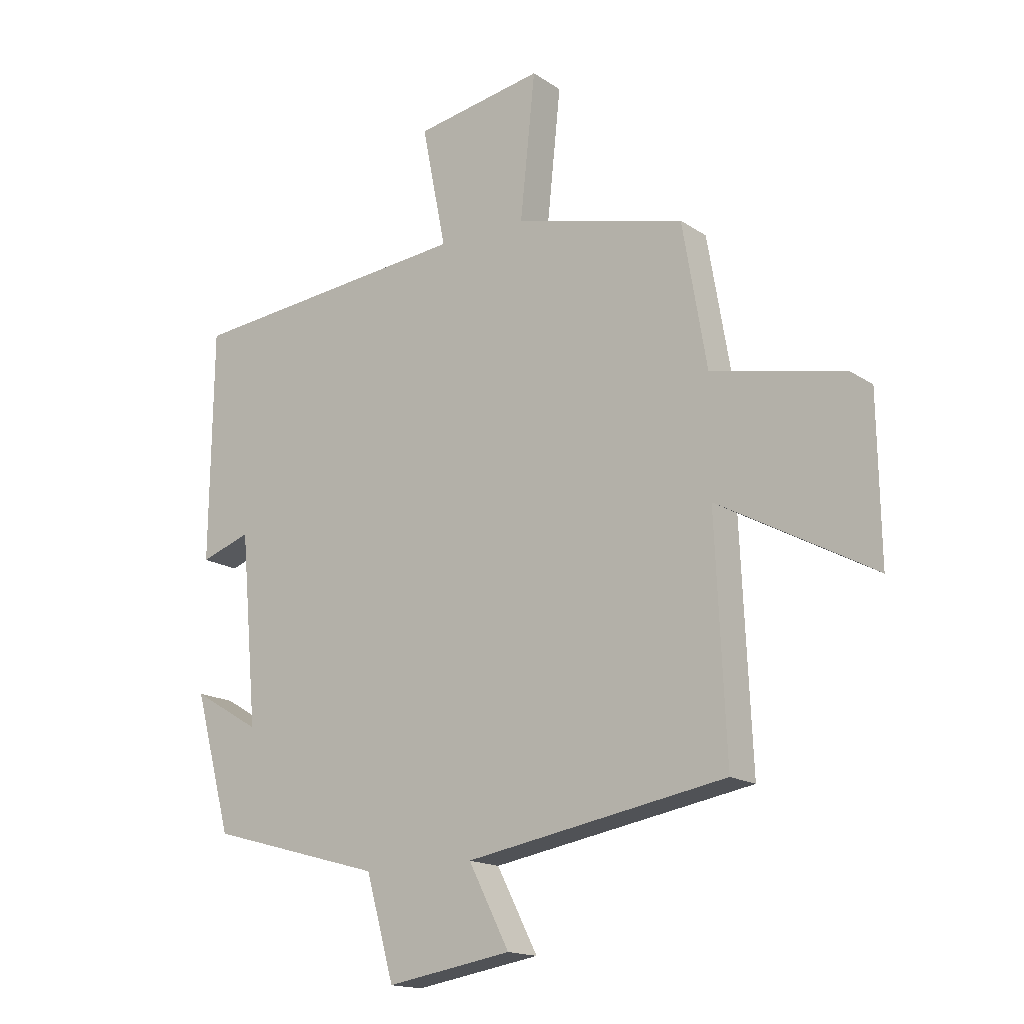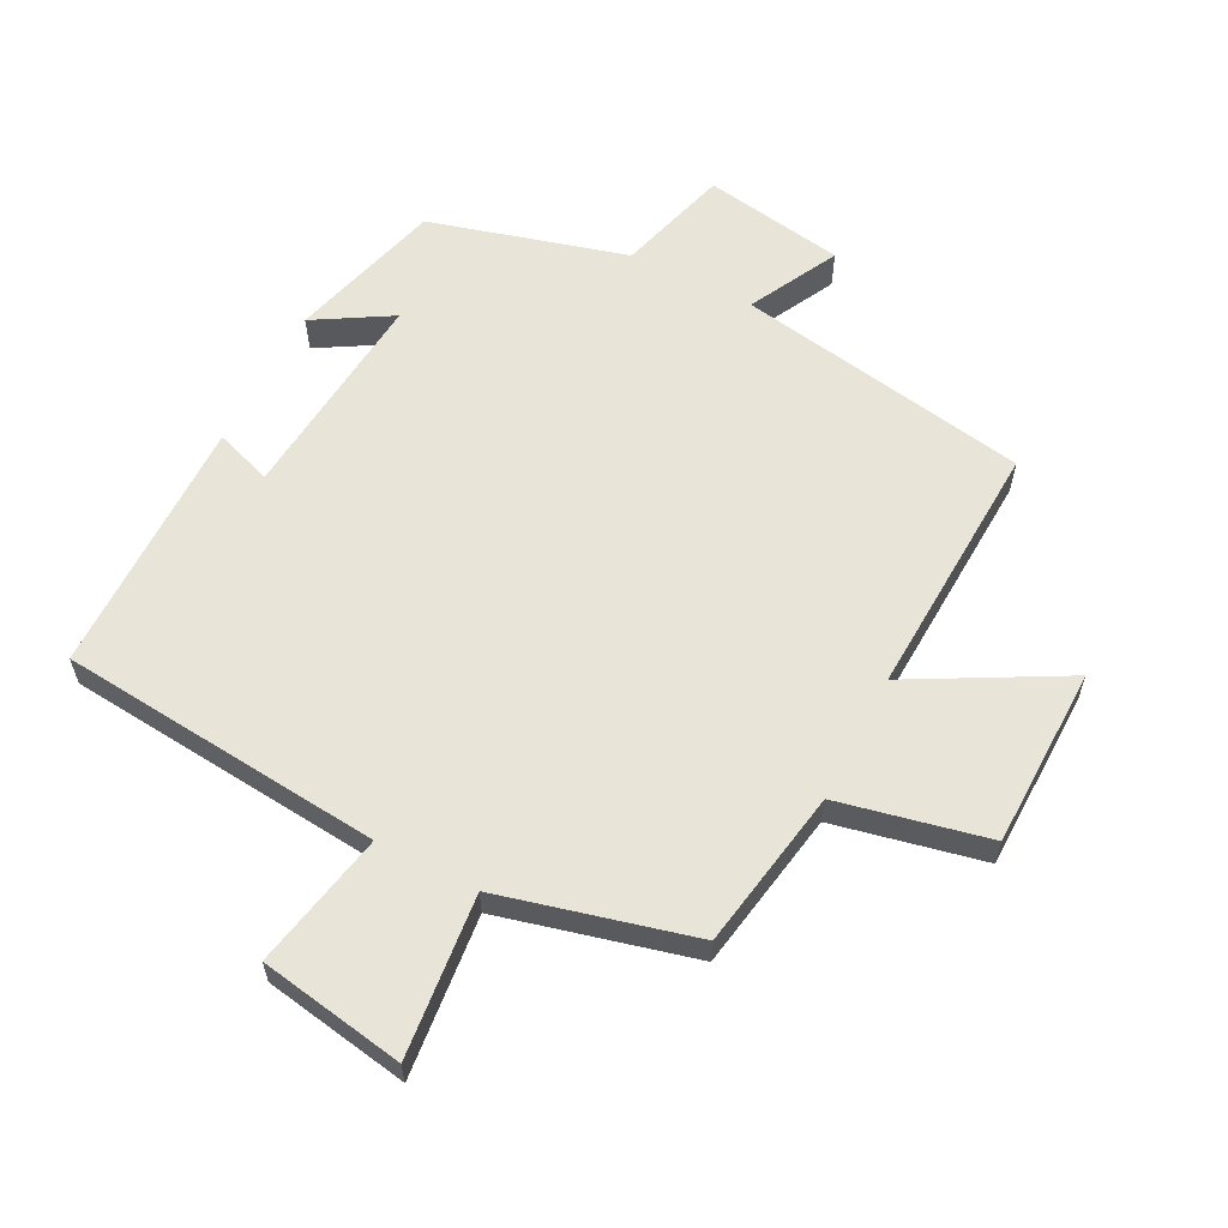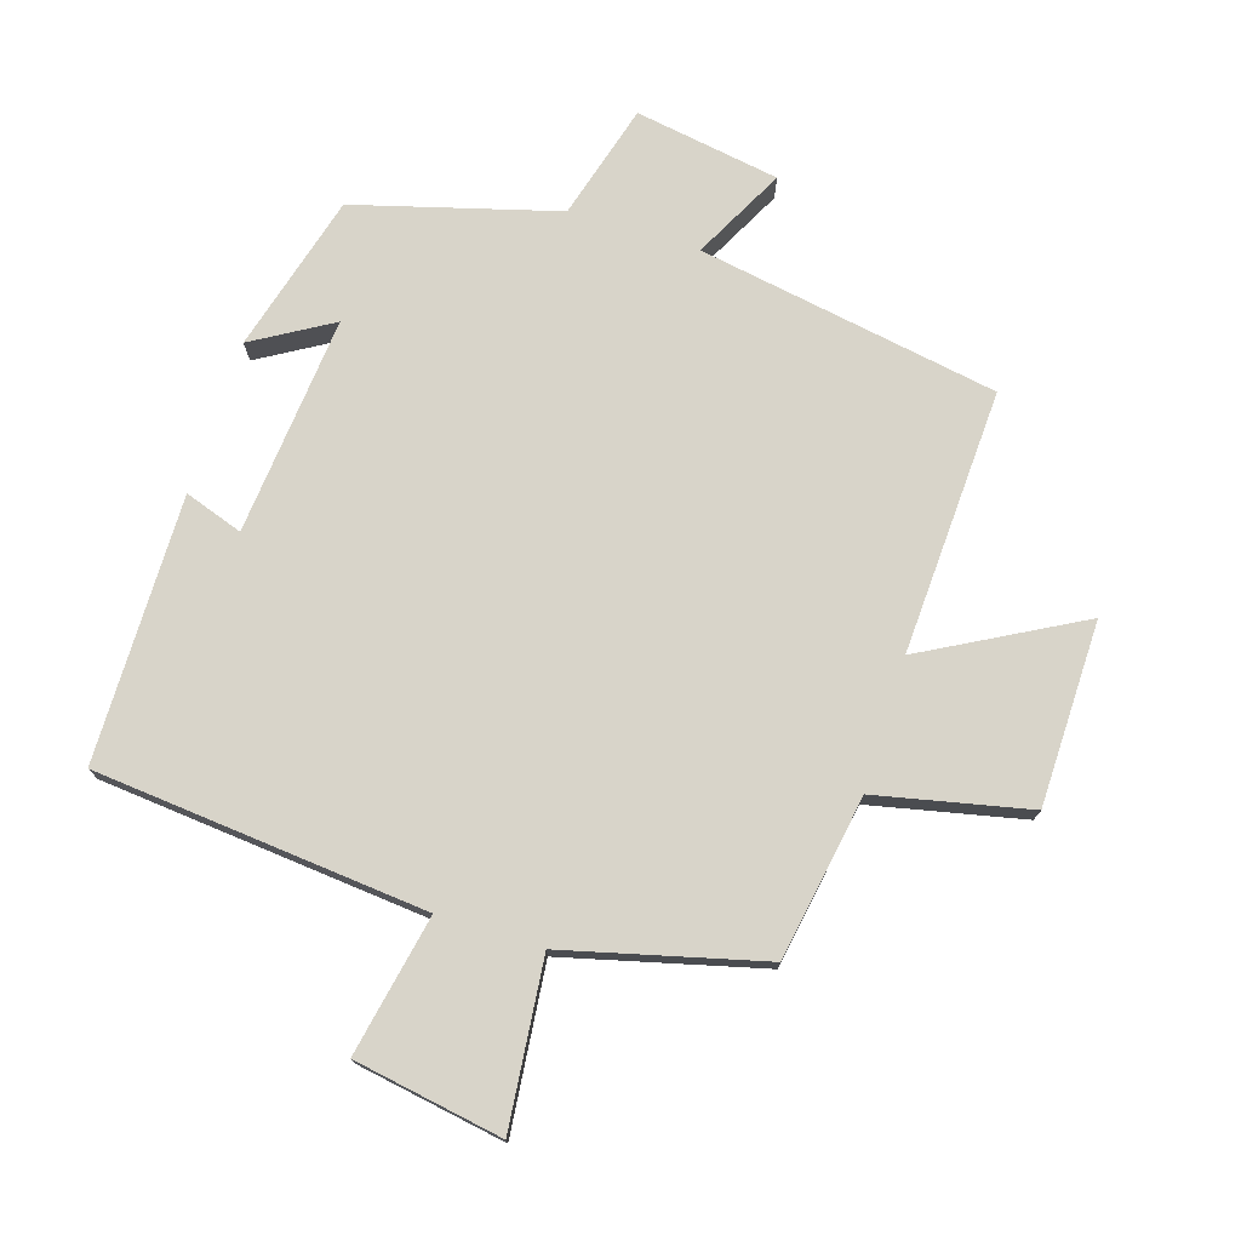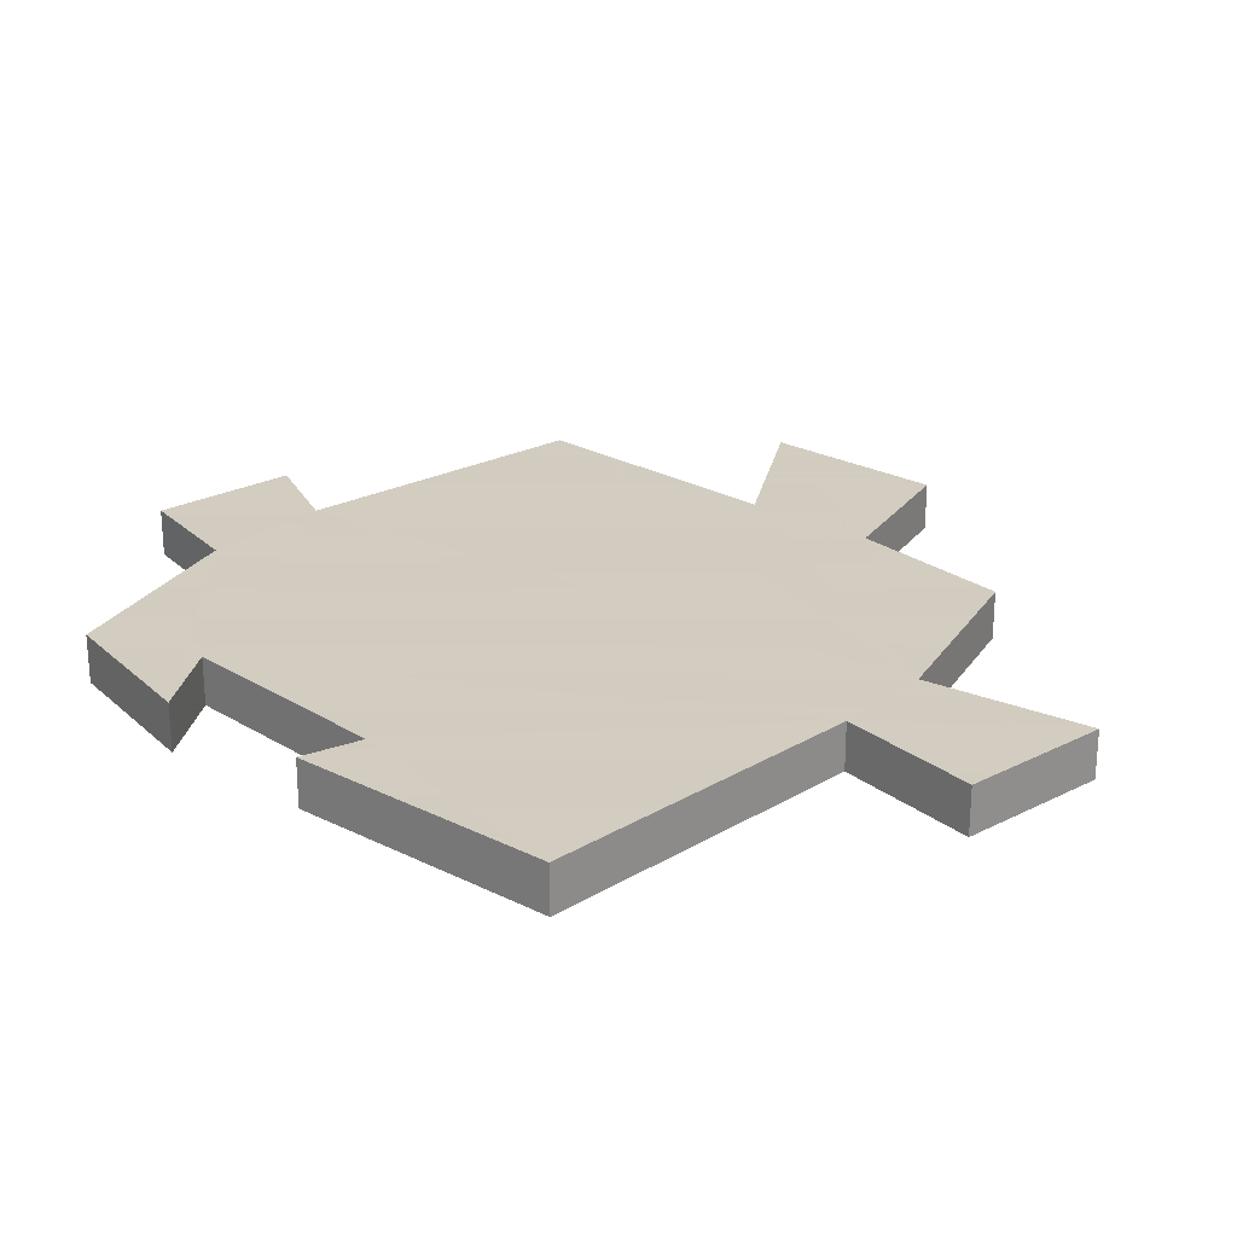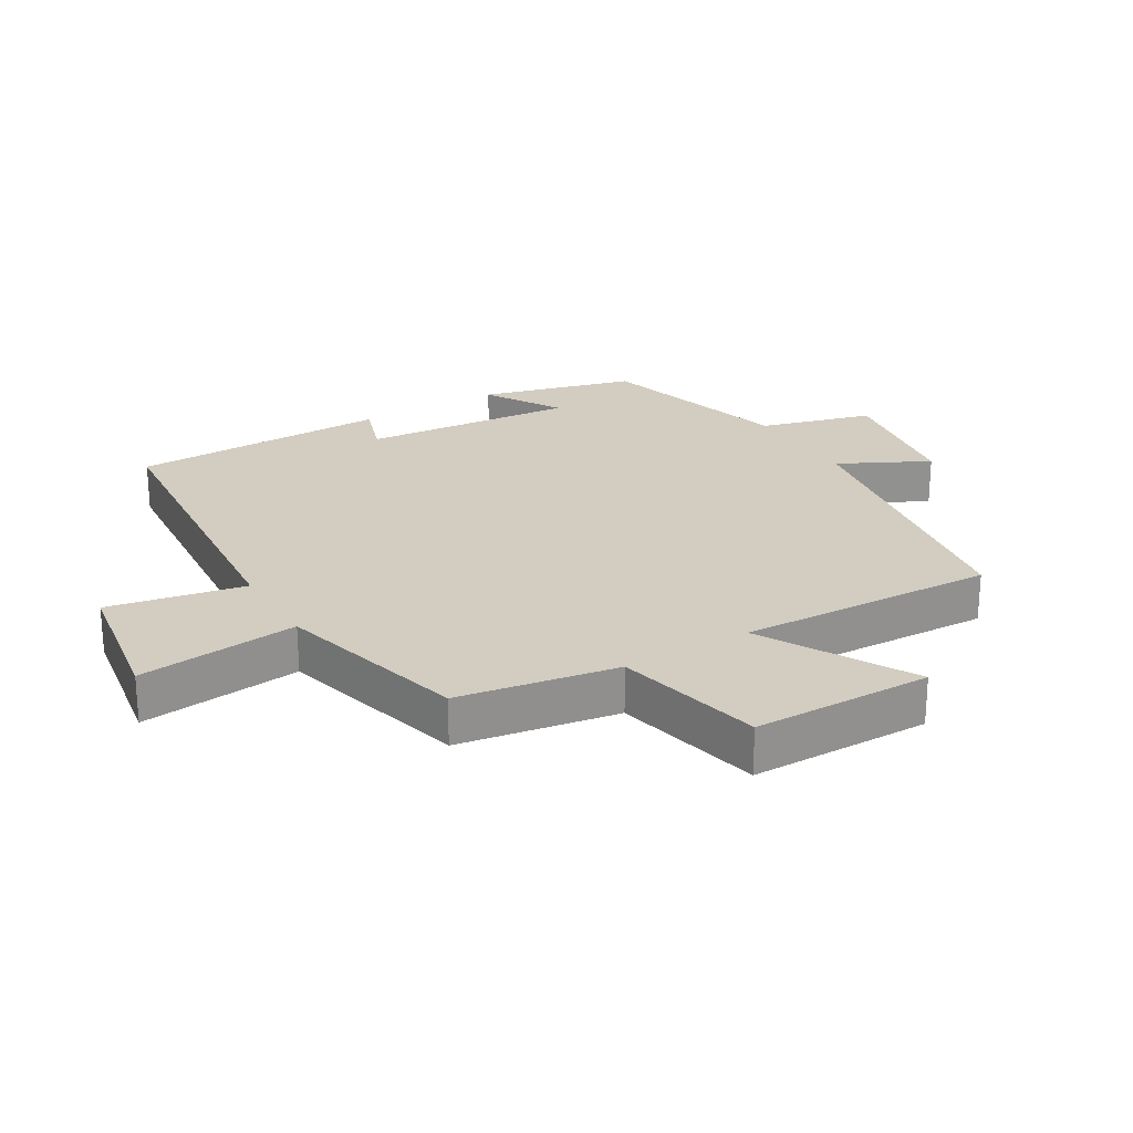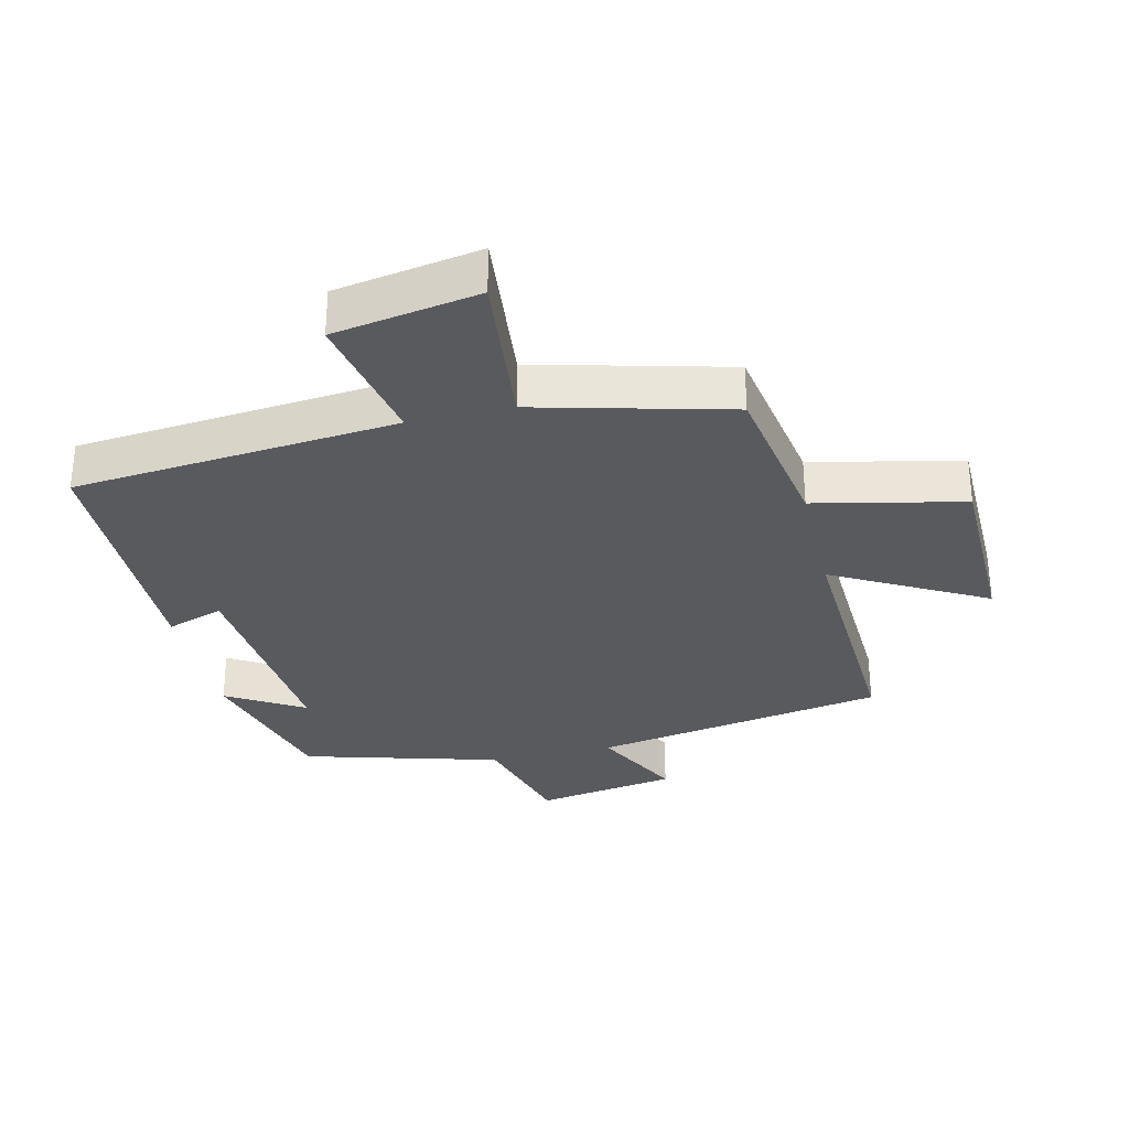
<metadata>
{"format":"obj","ext":"obj","renderer":"f3d","projection":"perspective","resolution":1024,"background":"white","views":[{"elev":-16.3,"azim":36.7,"up":"+Z"},{"elev":60.1,"azim":27.3,"up":"+Y"},{"elev":75.0,"azim":17.5,"up":"+Y"},{"elev":24.3,"azim":-49.8,"up":"+Y"},{"elev":24.5,"azim":58.9,"up":"+Y"},{"elev":-31.3,"azim":13.3,"up":"+Y"}]}
</metadata>
<code>
v 0.518 0.07 -0.422
v 0.065 0.07 -0.5
v 0.136 0.07 -0.638
v -0.082 0.07 -0.674
v -0.131 0.07 -0.5
v -0.435 0.07 -0.415
v -0.5 0.07 -0.177
v -0.382 0.07 -0.247
v -0.412 0.07 0.083
v -0.5 0.07 0.053
v -0.495 0.07 0.454
v 0.005 0.07 0.5
v -0.037 0.07 0.711
v 0.187 0.07 0.749
v 0.161 0.07 0.5
v 0.458 0.07 0.424
v 0.5 0.07 0.177
v 0.73 0.07 0.127
v 0.734 0.07 -0.151
v 0.5 0.07 -0.023
v 0.518 0 -0.422
v 0.065 0 -0.5
v 0.136 0 -0.638
v -0.082 0 -0.674
v -0.131 0 -0.5
v -0.435 0 -0.415
v -0.5 0 -0.177
v -0.382 0 -0.247
v -0.412 0 0.083
v -0.5 0 0.053
v -0.495 0 0.454
v 0.005 0 0.5
v -0.037 0 0.711
v 0.187 0 0.749
v 0.161 0 0.5
v 0.458 0 0.424
v 0.5 0 0.177
v 0.73 0 0.127
v 0.734 0 -0.151
v 0.5 0 -0.023
f 17 18 19 20
f 15 16 17 20
f 15 20 1 2
f 12 13 14 15
f 12 15 2
f 9 10 11 12
f 8 9 12 2
f 5 6 7 8
f 5 8 2 3
f 3 4 5
f 40 39 38 37
f 40 37 36 35
f 22 21 40 35
f 35 34 33 32
f 22 35 32
f 32 31 30 29
f 22 32 29 28
f 28 27 26 25
f 23 22 28 25
f 25 24 23
f 1 21 22 2
f 2 22 23 3
f 3 23 24 4
f 4 24 25 5
f 5 25 26 6
f 6 26 27 7
f 7 27 28 8
f 8 28 29 9
f 9 29 30 10
f 10 30 31 11
f 11 31 32 12
f 12 32 33 13
f 13 33 34 14
f 14 34 35 15
f 15 35 36 16
f 16 36 37 17
f 17 37 38 18
f 18 38 39 19
f 19 39 40 20
f 20 40 21 1

</code>
